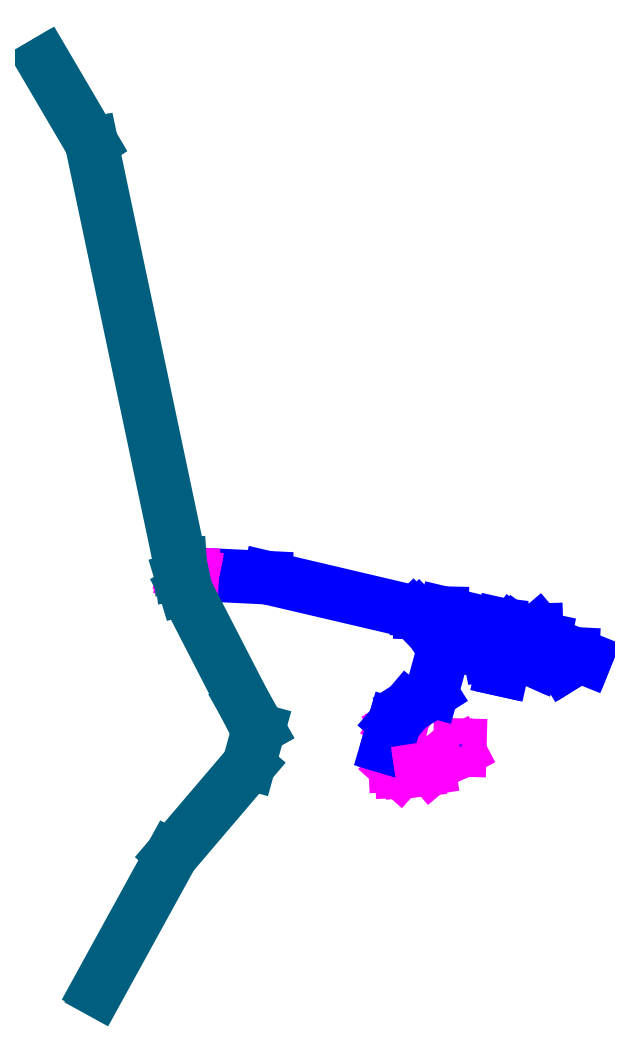
<metadata>
{"format":"dxf","ext":"dxf","renderer":"ezdxf+matplotlib","layout":"modelspace","background":"white","min_lineweight":24,"dpi":150}
</metadata>
<code>
0
SECTION
2
ENTITIES
0
LINE
8
YENI2
10
7.006e+05
20
4.22e+06
30
1645
11
7.006e+05
21
4.22e+06
31
1646
0
LINE
8
YENI2
10
7.006e+05
20
4.22e+06
30
1645
11
7.006e+05
21
4.22e+06
31
1646
0
LINE
8
YENI2
10
7.006e+05
20
4.22e+06
30
1646
11
7.006e+05
21
4.22e+06
31
1647
0
LINE
8
YENI2
10
7.006e+05
20
4.22e+06
30
1646
11
7.006e+05
21
4.22e+06
31
1647
0
LINE
8
YENI2
10
7.006e+05
20
4.22e+06
30
1647
11
7.006e+05
21
4.22e+06
31
1649
0
LINE
8
YENI2
10
7.006e+05
20
4.22e+06
30
1647
11
7.006e+05
21
4.22e+06
31
1649
0
LINE
8
YENI2
10
7.006e+05
20
4.22e+06
30
1667
11
7.006e+05
21
4.22e+06
31
1666
0
LINE
8
YENI2
10
7.006e+05
20
4.22e+06
30
1667
11
7.006e+05
21
4.22e+06
31
1666
0
LINE
8
YENI2
10
7.006e+05
20
4.22e+06
30
1666
11
7.006e+05
21
4.22e+06
31
1664
0
LINE
8
YENI2
10
7.006e+05
20
4.22e+06
30
1666
11
7.006e+05
21
4.22e+06
31
1664
0
LINE
8
YENI2
10
7.006e+05
20
4.22e+06
30
1664
11
7.006e+05
21
4.22e+06
31
1662
0
LINE
8
YENI2
10
7.006e+05
20
4.22e+06
30
1664
11
7.006e+05
21
4.22e+06
31
1662
0
LINE
8
YENI2
10
7.006e+05
20
4.22e+06
30
1662
11
7.006e+05
21
4.22e+06
31
1662
0
LINE
8
YENI2
10
7.006e+05
20
4.22e+06
30
1662
11
7.006e+05
21
4.22e+06
31
1662
0
LINE
8
YENI2
10
7.006e+05
20
4.22e+06
30
1662
11
7.006e+05
21
4.22e+06
31
1661
0
LINE
8
YENI2
10
7.006e+05
20
4.22e+06
30
1662
11
7.006e+05
21
4.22e+06
31
1661
0
LINE
8
YENI2
10
7.006e+05
20
4.22e+06
30
1667
11
7.006e+05
21
4.22e+06
31
1667
0
LINE
8
YENI2
10
7.006e+05
20
4.22e+06
30
1649
11
7.006e+05
21
4.22e+06
31
1651
0
LINE
8
YENI2
10
7.006e+05
20
4.22e+06
30
1649
11
7.006e+05
21
4.22e+06
31
1651
0
LINE
8
YENI2
10
7.006e+05
20
4.22e+06
30
1655
11
7.006e+05
21
4.22e+06
31
1661
0
LINE
8
YENI2
10
7.006e+05
20
4.22e+06
30
1655
11
7.006e+05
21
4.22e+06
31
1661
0
LINE
8
BIRINCIKAT
10
7.006e+05
20
4.22e+06
30
1667
11
7.006e+05
21
4.22e+06
31
1667
0
LINE
8
BIRINCIKAT
10
7.006e+05
20
4.22e+06
30
1667
11
7.006e+05
21
4.22e+06
31
1667
0
LINE
8
BIRINCIKAT
10
7.006e+05
20
4.22e+06
30
1667
11
7.006e+05
21
4.22e+06
31
1667
0
LINE
8
BIRINCIKAT
10
7.006e+05
20
4.22e+06
30
1667
11
7.006e+05
21
4.22e+06
31
1667
0
LINE
8
BIRINCIKAT
10
7.006e+05
20
4.22e+06
30
1667
11
7.006e+05
21
4.22e+06
31
1667
0
LINE
8
BIRINCIKAT
10
7.006e+05
20
4.22e+06
30
1667
11
7.006e+05
21
4.22e+06
31
1667
0
LINE
8
BIRINCIKAT
10
7.006e+05
20
4.22e+06
30
1667
11
7.006e+05
21
4.22e+06
31
1667
0
LINE
8
BIRINCIKAT
10
7.006e+05
20
4.22e+06
30
1667
11
7.006e+05
21
4.22e+06
31
1667
0
LINE
8
BIRINCIKAT
10
7.006e+05
20
4.22e+06
30
1667
11
7.006e+05
21
4.22e+06
31
1667
0
LINE
8
BIRINCIKAT
10
7.006e+05
20
4.22e+06
30
1667
11
7.006e+05
21
4.22e+06
31
1667
0
LINE
8
BIRINCIKAT
10
7.006e+05
20
4.22e+06
30
1667
11
7.006e+05
21
4.22e+06
31
1667
0
LINE
8
BIRINCIKAT
10
7.006e+05
20
4.22e+06
30
1667
11
7.006e+05
21
4.22e+06
31
1667
0
LINE
8
BIRINCIKAT
10
7.006e+05
20
4.22e+06
30
1667
11
7.006e+05
21
4.22e+06
31
1667
0
LINE
8
BIRINCIKAT
10
7.006e+05
20
4.22e+06
30
1667
11
7.006e+05
21
4.22e+06
31
1667
0
LINE
8
YENI2
10
7.006e+05
20
4.22e+06
30
1655
11
7.006e+05
21
4.22e+06
31
1651
0
LINE
8
YENI2
10
7.006e+05
20
4.22e+06
30
1655
11
7.006e+05
21
4.22e+06
31
1651
0
LINE
8
BIRINCIKAT
10
7.006e+05
20
4.22e+06
30
1667
11
7.006e+05
21
4.22e+06
31
1667
0
LINE
8
BIRINCIKAT
10
7.006e+05
20
4.22e+06
30
1667
11
7.006e+05
21
4.22e+06
31
1667
0
LINE
8
BIRINCIKAT
10
7.006e+05
20
4.22e+06
30
1667
11
7.007e+05
21
4.22e+06
31
1667
0
LINE
8
BIRINCIKAT
10
7.006e+05
20
4.22e+06
30
1667
11
7.007e+05
21
4.22e+06
31
1667
0
LINE
8
BIRINCIKAT
10
7.007e+05
20
4.22e+06
30
1667
11
7.007e+05
21
4.22e+06
31
1665
0
LINE
8
BIRINCIKAT
10
7.007e+05
20
4.22e+06
30
1667
11
7.007e+05
21
4.22e+06
31
1665
0
LINE
8
BIRINCIKAT
10
7.007e+05
20
4.22e+06
30
1665
11
7.007e+05
21
4.22e+06
31
1664
0
LINE
8
BIRINCIKAT
10
7.007e+05
20
4.22e+06
30
1665
11
7.007e+05
21
4.22e+06
31
1662
0
LINE
8
BIRINCIKAT
10
7.007e+05
20
4.22e+06
30
1662
11
7.007e+05
21
4.22e+06
31
1662
0
LINE
8
BIRINCIKAT
10
7.007e+05
20
4.22e+06
30
1662
11
7.007e+05
21
4.22e+06
31
1662
0
LINE
8
BIRINCIKAT
10
7.007e+05
20
4.22e+06
30
1662
11
7.007e+05
21
4.22e+06
31
1660
0
LINE
8
BIRINCIKAT
10
7.007e+05
20
4.22e+06
30
1662
11
7.007e+05
21
4.22e+06
31
1660
0
LINE
8
BIRINCIKAT
10
7.007e+05
20
4.22e+06
30
1660
11
7.007e+05
21
4.22e+06
31
1660
0
LINE
8
BIRINCIKAT
10
7.007e+05
20
4.22e+06
30
1660
11
7.007e+05
21
4.22e+06
31
1660
0
LINE
8
BIRINCIKAT
10
7.007e+05
20
4.22e+06
30
1660
11
7.007e+05
21
4.22e+06
31
1658
0
LINE
8
BIRINCIKAT
10
7.007e+05
20
4.22e+06
30
1660
11
7.007e+05
21
4.22e+06
31
1659
0
LINE
8
BIRINCIKAT
10
7.007e+05
20
4.22e+06
30
1659
11
7.007e+05
21
4.22e+06
31
1659
0
LINE
8
BIRINCIKAT
10
7.007e+05
20
4.22e+06
30
1659
11
7.007e+05
21
4.22e+06
31
1659
0
LINE
8
BIRINCIKAT
10
7.007e+05
20
4.22e+06
30
1659
11
7.007e+05
21
4.22e+06
31
1660
0
LINE
8
BIRINCIKAT
10
7.007e+05
20
4.22e+06
30
1659
11
7.007e+05
21
4.22e+06
31
1660
0
LINE
8
BIRINCIKAT
10
7.007e+05
20
4.22e+06
30
1659
11
7.007e+05
21
4.22e+06
31
1658
0
LINE
8
BIRINCIKAT
10
7.007e+05
20
4.22e+06
30
1659
11
7.007e+05
21
4.22e+06
31
1659
0
LINE
8
BIRINCIKAT
10
7.007e+05
20
4.22e+06
30
1659
11
7.007e+05
21
4.22e+06
31
1659
0
LINE
8
BIRINCIKAT
10
7.007e+05
20
4.22e+06
30
1664
11
7.007e+05
21
4.22e+06
31
1664
0
LINE
8
BIRINCIKAT
10
7.007e+05
20
4.22e+06
30
1664
11
7.007e+05
21
4.22e+06
31
1664
0
LINE
8
BIRINCIKAT
10
7.007e+05
20
4.22e+06
30
1664
11
7.007e+05
21
4.22e+06
31
1663
0
LINE
8
BIRINCIKAT
10
7.007e+05
20
4.22e+06
30
1664
11
7.007e+05
21
4.22e+06
31
1662
0
LINE
8
BIRINCIKAT
10
7.007e+05
20
4.22e+06
30
1663
11
7.007e+05
21
4.22e+06
31
1662
0
LINE
8
BIRINCIKAT
10
7.007e+05
20
4.22e+06
30
1663
11
7.007e+05
21
4.22e+06
31
1662
0
LINE
8
BIRINCIKAT
10
7.007e+05
20
4.22e+06
30
1662
11
7.007e+05
21
4.22e+06
31
1662
0
LINE
8
BIRINCIKAT
10
7.007e+05
20
4.22e+06
30
1662
11
7.006e+05
21
4.22e+06
31
1662
0
LINE
8
BIRINCIKAT
10
7.007e+05
20
4.22e+06
30
1659
11
7.007e+05
21
4.22e+06
31
1659
0
LINE
8
BIRINCIKAT
10
7.007e+05
20
4.22e+06
30
1664
11
7.007e+05
21
4.22e+06
31
1662
0
LINE
8
BIRINCIKAT
10
7.007e+05
20
4.22e+06
30
1663
11
7.007e+05
21
4.22e+06
31
1662
0
LINE
8
BIRINCIKAT
10
7.006e+05
20
4.22e+06
30
1667
11
7.005e+05
21
4.22e+06
31
1668
0
LINE
8
BIRINCIKAT
10
7.006e+05
20
4.22e+06
30
1667
11
7.005e+05
21
4.22e+06
31
1668
0
LINE
8
BIRINCIKAT
10
7.005e+05
20
4.22e+06
30
1668
11
7.005e+05
21
4.22e+06
31
1669
0
LINE
8
BIRINCIKAT
10
7.005e+05
20
4.22e+06
30
1668
11
7.005e+05
21
4.22e+06
31
1669
0
LINE
8
YENI2
10
7.005e+05
20
4.22e+06
30
1669
11
7.005e+05
21
4.22e+06
31
1669
0
LINE
8
YENI2
10
7.005e+05
20
4.22e+06
30
1669
11
7.005e+05
21
4.22e+06
31
1680
0
LINE
8
YENI2
10
7.005e+05
20
4.22e+06
30
1669
11
7.005e+05
21
4.22e+06
31
1680
0
LINE
8
NEFESLIK
10
7.005e+05
20
4.22e+06
30
1680
11
7.005e+05
21
4.22e+06
31
1680
0
LINE
8
NEFESLIK
10
7.005e+05
20
4.22e+06
30
1680
11
7.004e+05
21
4.22e+06
31
1685
0
LINE
8
NEFESLIK
10
7.005e+05
20
4.22e+06
30
1680
11
7.005e+05
21
4.22e+06
31
1680
0
LINE
8
NEFESLIK
10
7.005e+05
20
4.22e+06
30
1680
11
7.005e+05
21
4.22e+06
31
1680
0
LINE
8
NEFESLIK
10
7.005e+05
20
4.22e+06
30
1680
11
7.004e+05
21
4.22e+06
31
1685
0
LINE
8
NEFESLIK
10
7.005e+05
20
4.22e+06
30
1680
11
7.005e+05
21
4.22e+06
31
1680
0
LINE
8
NEFESLIK
10
7.005e+05
20
4.22e+06
30
1680
11
7.005e+05
21
4.22e+06
31
1680
0
LINE
8
NEFESLIK
10
7.005e+05
20
4.22e+06
30
1680
11
7.005e+05
21
4.22e+06
31
1680
0
LINE
8
NEFESLIK
10
7.005e+05
20
4.22e+06
30
1680
11
7.005e+05
21
4.22e+06
31
1680
0
LINE
8
NEFESLIK
10
7.005e+05
20
4.22e+06
30
1680
11
7.005e+05
21
4.22e+06
31
1680
0
LINE
8
NEFESLIK
10
7.005e+05
20
4.22e+06
30
1680
11
7.005e+05
21
4.22e+06
31
1680
0
LINE
8
NEFESLIK
10
7.005e+05
20
4.22e+06
30
1680
11
7.005e+05
21
4.22e+06
31
1679
0
LINE
8
NEFESLIK
10
7.005e+05
20
4.22e+06
30
1679
11
7.004e+05
21
4.22e+06
31
1678
0
LINE
8
NEFESLIK
10
7.005e+05
20
4.22e+06
30
1680
11
7.005e+05
21
4.22e+06
31
1680
0
LINE
8
NEFESLIK
10
7.005e+05
20
4.22e+06
30
1680
11
7.005e+05
21
4.22e+06
31
1680
0
LINE
8
NEFESLIK
10
7.005e+05
20
4.22e+06
30
1680
11
7.005e+05
21
4.22e+06
31
1679
0
LINE
8
NEFESLIK
10
7.005e+05
20
4.22e+06
30
1679
11
7.004e+05
21
4.22e+06
31
1678
0
LINE
8
NEFESLIK
10
7.004e+05
20
4.22e+06
30
1685
11
7.004e+05
21
4.22e+06
31
1770
0
LINE
8
NEFESLIK
10
7.004e+05
20
4.22e+06
30
1685
11
7.004e+05
21
4.22e+06
31
1770
0
POINT
8
INIT_COORD
10
7.006e+05
20
4.22e+06
30
1645
0
ENDSEC
0
EOF

</code>
